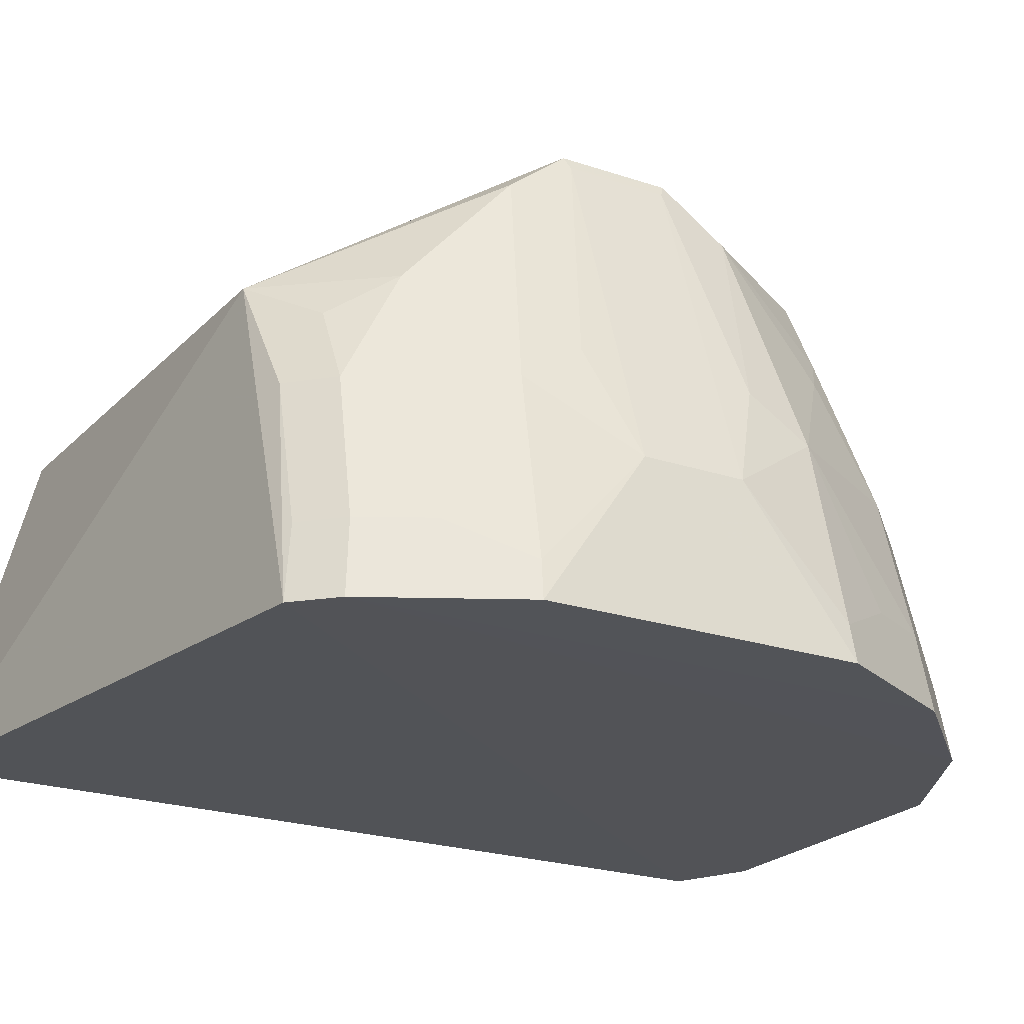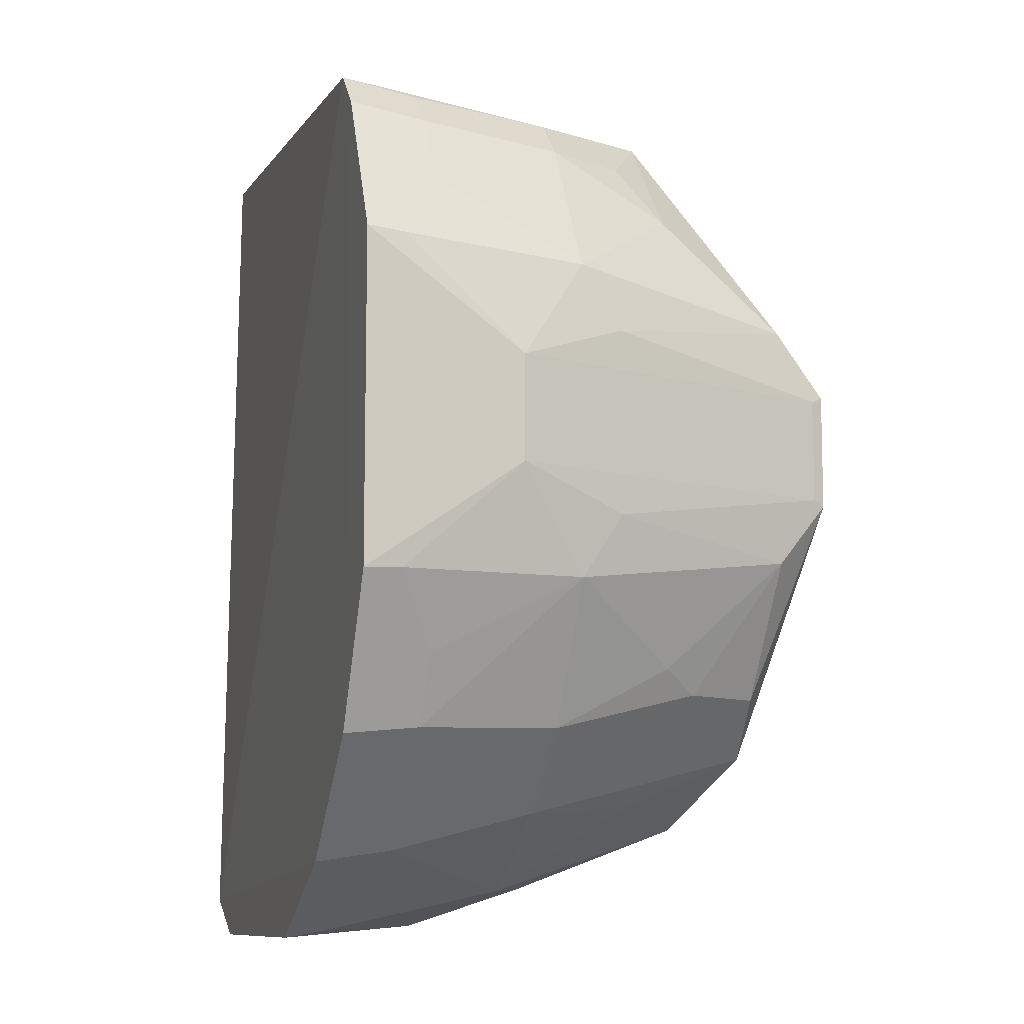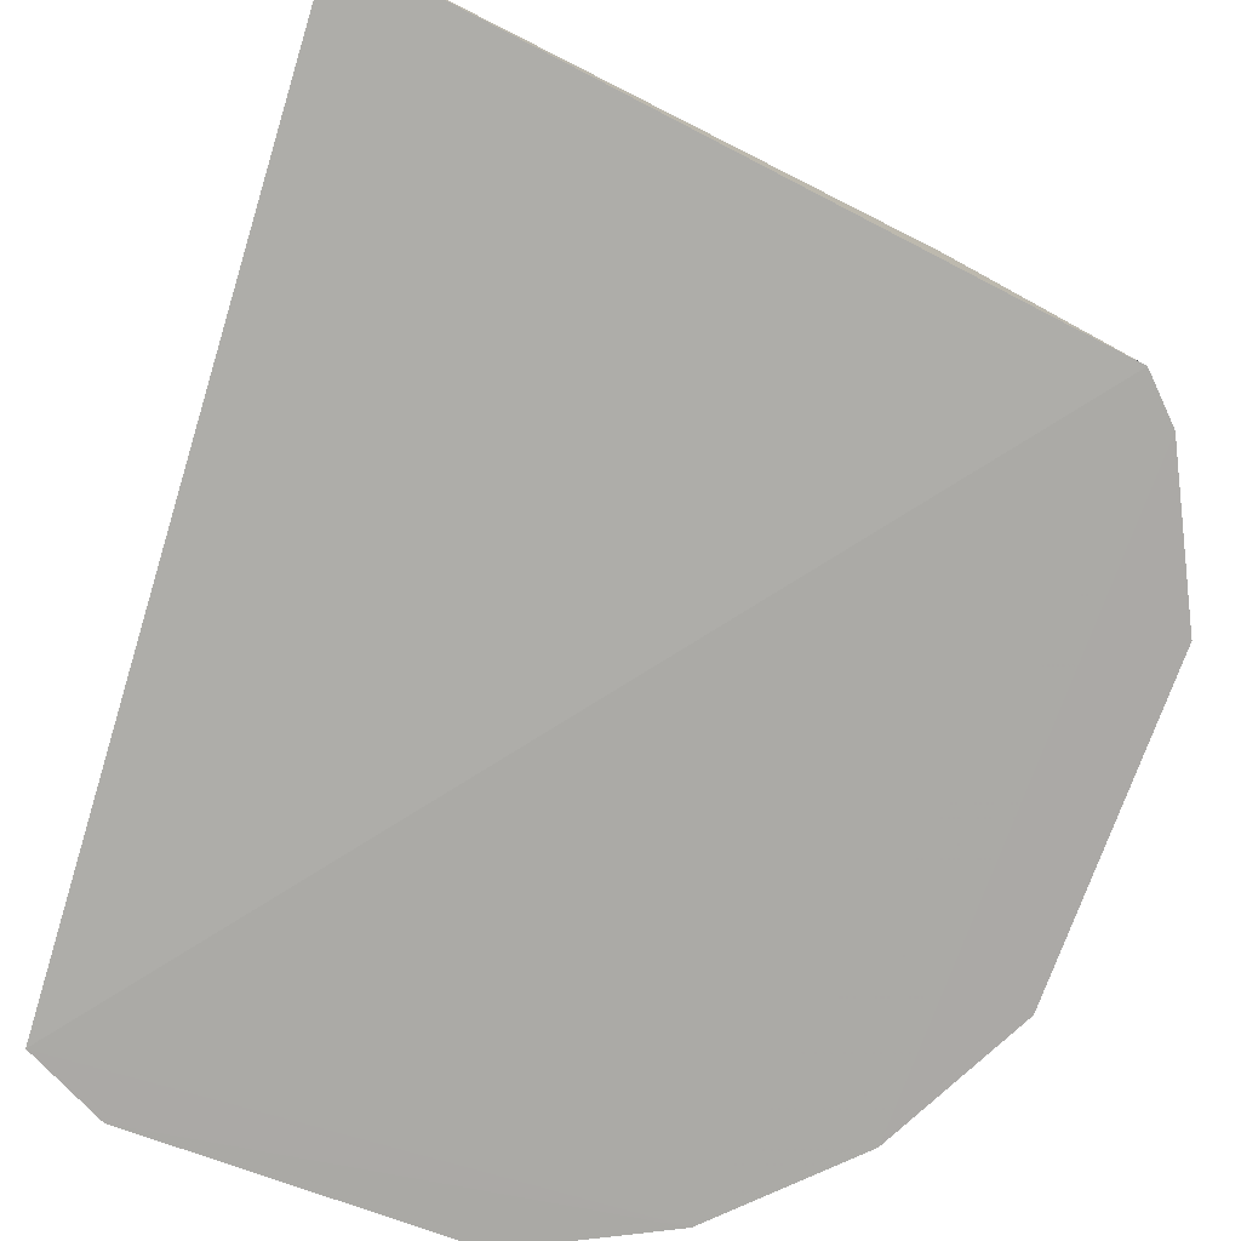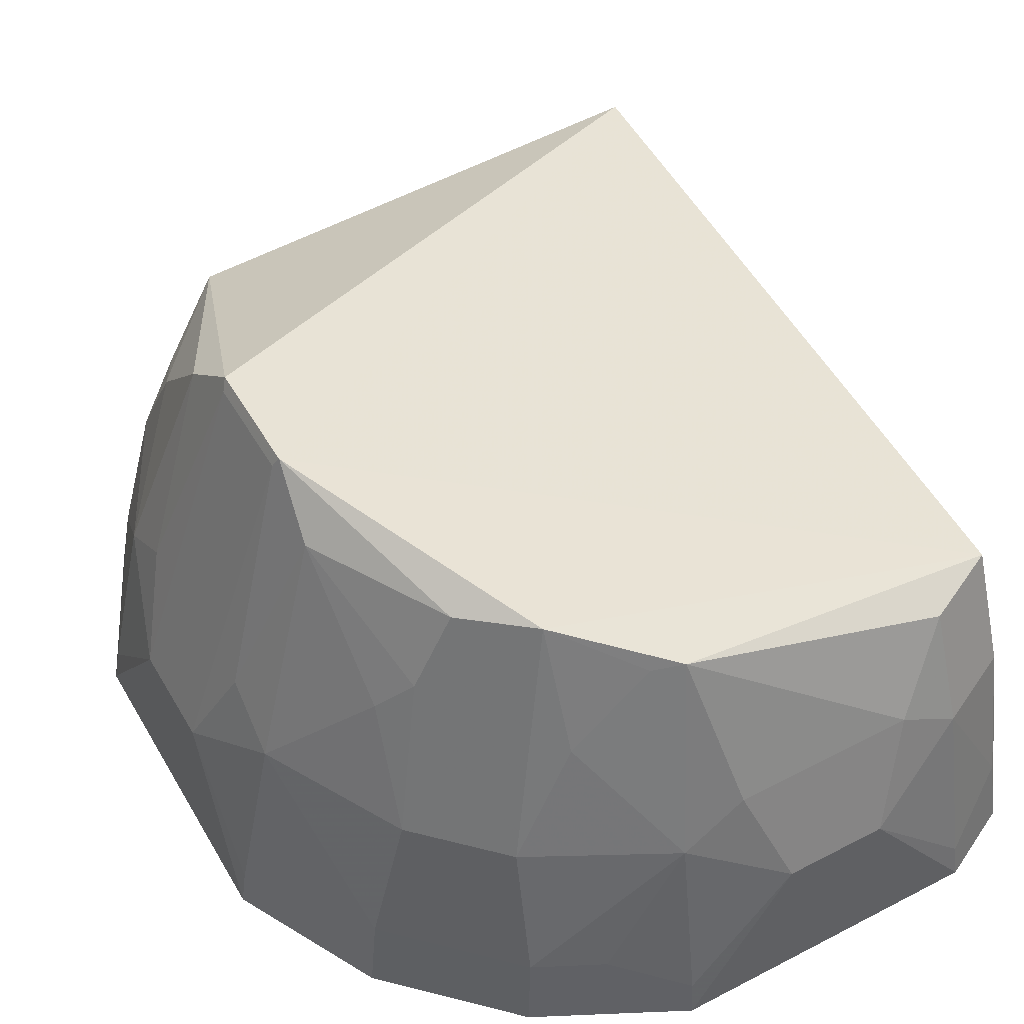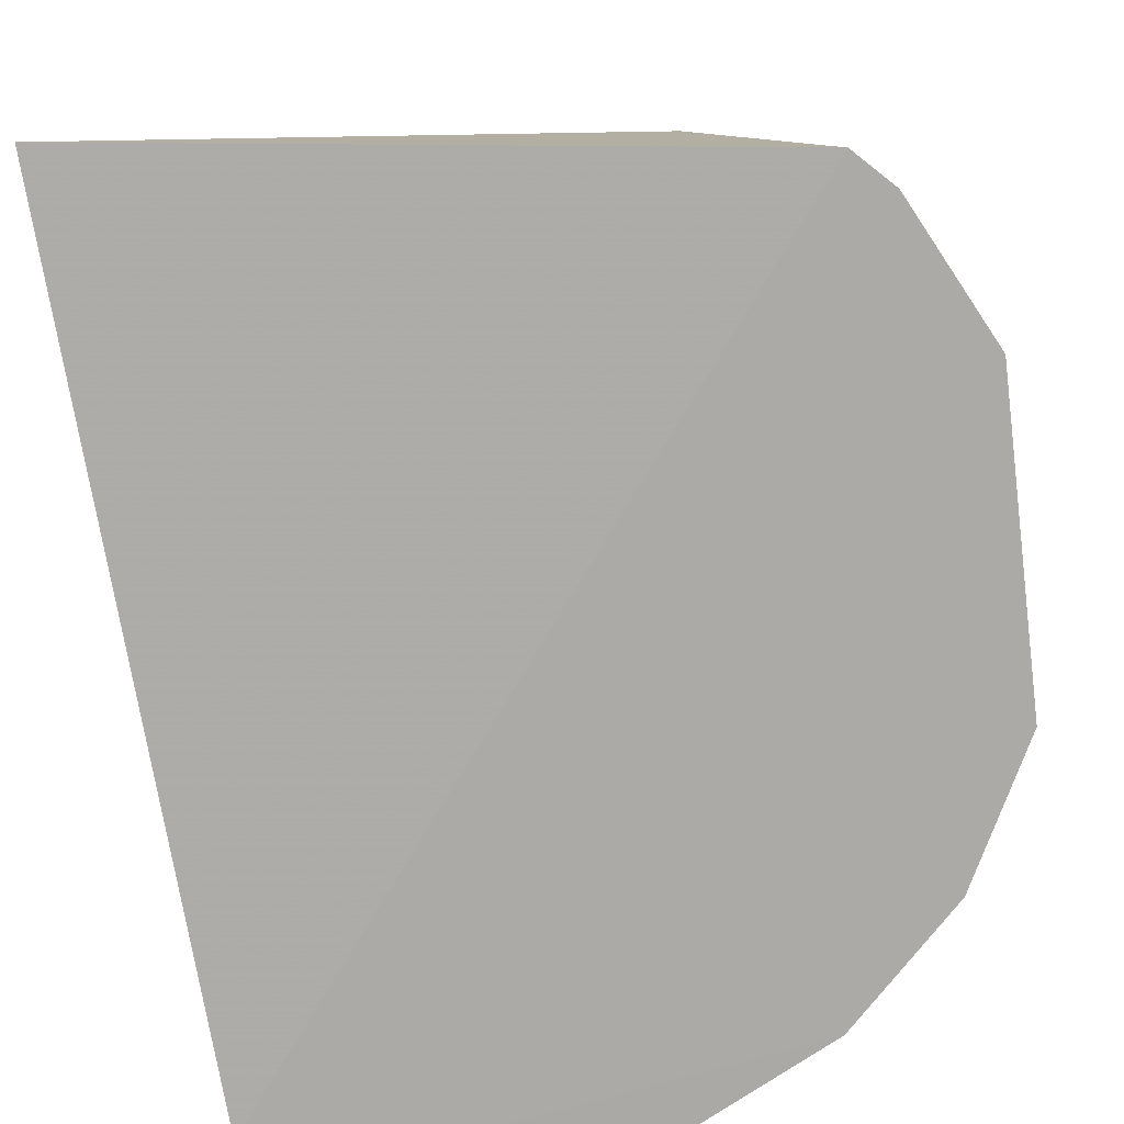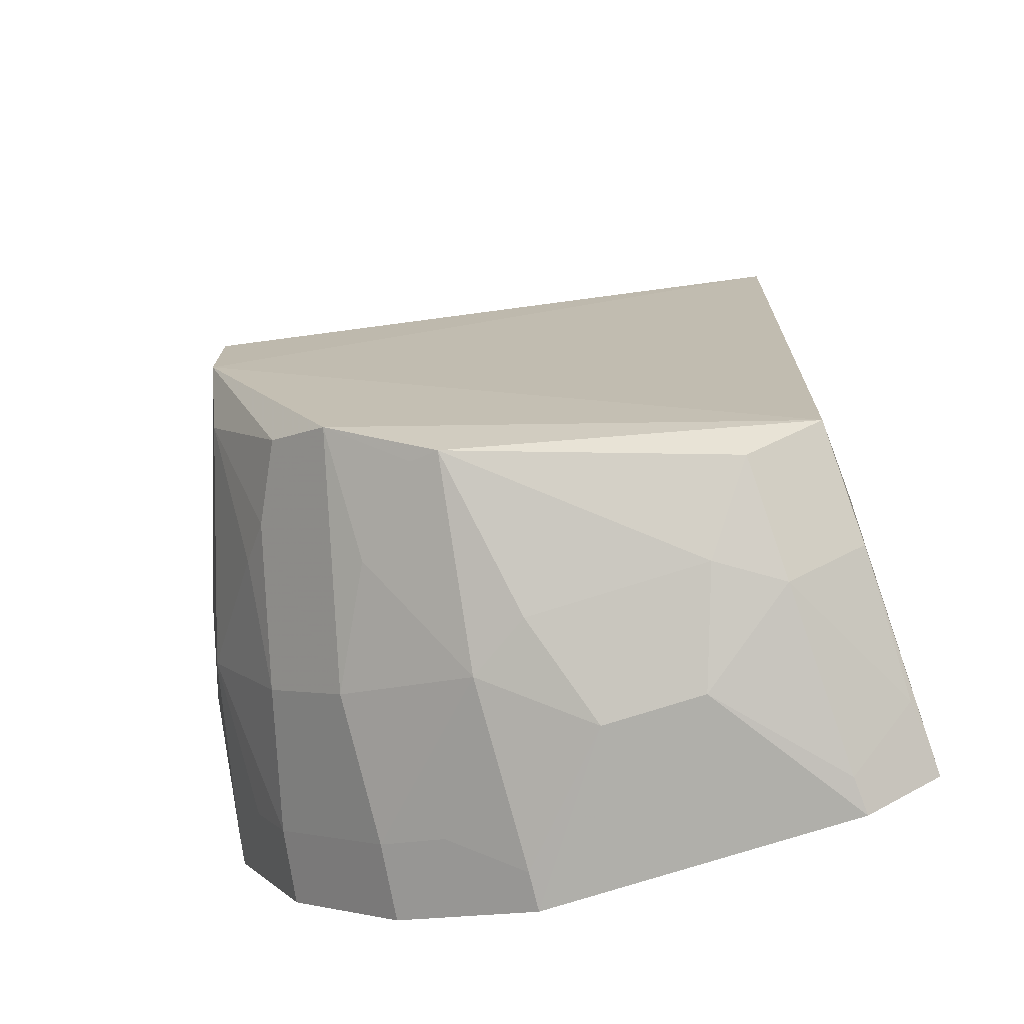
<metadata>
{"format":"obj","ext":"obj","renderer":"f3d","projection":"perspective","resolution":1024,"background":"white","views":[{"elev":-22.5,"azim":-119.9,"up":"+Z"},{"elev":-9.8,"azim":-106.8,"up":"+Y"},{"elev":-75.7,"azim":160.1,"up":"+Z"},{"elev":51.1,"azim":-29.5,"up":"+Z"},{"elev":-75.9,"azim":-173.0,"up":"+Z"},{"elev":-74.4,"azim":17.7,"up":"+Y"}]}
</metadata>
<code>
v 0.06081 -0.1872 -0.2231
v 0.09104 -0.1747 -0.2378
v 0.08822 -0.1388 -0.1066
v -0.1003 0.1306 -0.1051
v -0.1897 0.06162 -0.2377
v 0.1089 0.1642 -0.2308
v 0.08928 -0.1561 -0.1512
v -0.1172 -0.1614 -0.2379
v 0.09374 0.1343 -0.1023
v -0.1469 0.1317 -0.2379
v 0.08867 -0.17 -0.2084
v 0.035 -0.1707 -0.1356
v -0.06162 -0.1897 -0.2378
v -0.1383 -0.02196 -0.03985
v -0.1424 0.1121 -0.1523
v -0.1614 -0.1172 -0.2379
v 0.05908 -0.1714 -0.1511
v 0.06162 -0.1897 -0.2378
v -0.01959 -0.1855 -0.1777
v -0.04753 -0.1463 -0.0732
v -0.1384 0.02176 -0.03984
v -0.1614 0.1172 -0.2379
v -0.1273 0.1273 -0.1523
v -0.1855 -0.01983 -0.1776
v 0.0198 -0.1855 -0.1777
v 0.05802 -0.1542 -0.1065
v -0.08836 -0.1189 -0.05806
v -0.0348 -0.1707 -0.1355
v -0.05891 -0.1715 -0.1511
v -0.1417 0.04603 -0.05971
v -0.1432 0.128 -0.2085
v -0.1714 0.05898 -0.151
v -0.1714 -0.05915 -0.1511
v -0.1897 -0.06162 -0.2377
v -0.1404 0.01968 -0.04456
v -0.112 -0.1425 -0.1523
v -0.0885 -0.1701 -0.2084
v -0.06081 -0.1872 -0.2231
v -0.08805 -0.1389 -0.1066
v -0.1389 0.08812 -0.1065
v -0.1571 0.1141 -0.2086
v -0.1855 0.01962 -0.1776
v -0.1706 -0.03503 -0.1355
v -0.1271 -0.09702 -0.09173
v -0.1871 -0.06081 -0.2231
v -0.1404 -0.01988 -0.04457
v -0.1707 0.03482 -0.1355
v -0.1431 -0.1281 -0.2085
v -0.1141 -0.1571 -0.2086
v -0.05896 -0.1413 -0.07531
v -0.1272 0.1121 -0.122
v -0.1871 0.06081 -0.2231
v -0.1417 -0.04603 -0.05973
v -0.1423 -0.1122 -0.1523
v -0.1571 -0.1141 -0.2086
v -0.1701 0.08859 -0.2084
v -0.1388 -0.08829 -0.1065
v -0.1119 -0.09699 -0.06144
v -0.17 -0.08875 -0.2084
f 7 6 3
f 7 2 6
f 9 6 4
f 9 3 6
f 10 4 6
f 10 6 2
f 11 1 2
f 11 2 7
f 14 3 9
f 17 11 7
f 17 1 11
f 17 7 3
f 18 13 8
f 18 8 2
f 18 2 1
f 19 13 18
f 21 14 9
f 21 9 4
f 22 8 16
f 22 10 2
f 22 2 8
f 23 15 4
f 23 4 10
f 25 17 12
f 25 1 17
f 25 12 19
f 25 19 18
f 25 18 1
f 26 17 3
f 26 12 17
f 26 20 12
f 26 3 20
f 27 20 3
f 27 3 14
f 28 19 12
f 28 12 20
f 29 28 20
f 29 19 28
f 30 21 4
f 31 10 22
f 31 23 10
f 31 15 23
f 34 22 16
f 34 5 22
f 35 14 21
f 35 21 30
f 38 13 19
f 38 19 29
f 38 29 37
f 39 36 29
f 39 27 36
f 40 30 4
f 40 32 30
f 40 15 32
f 41 31 22
f 41 15 31
f 41 32 15
f 41 22 5
f 42 34 24
f 42 5 34
f 43 24 33
f 44 36 27
f 45 33 24
f 45 24 34
f 46 14 35
f 46 43 14
f 46 24 43
f 46 42 24
f 46 35 42
f 47 35 30
f 47 30 32
f 47 42 35
f 47 32 42
f 49 38 37
f 49 8 13
f 49 13 38
f 49 36 48
f 49 37 29
f 49 29 36
f 50 20 27
f 50 27 39
f 50 39 29
f 50 29 20
f 51 40 4
f 51 4 15
f 51 15 40
f 52 41 5
f 52 42 32
f 52 5 42
f 53 43 33
f 53 14 43
f 54 48 36
f 54 36 44
f 55 54 33
f 55 48 54
f 55 49 48
f 55 16 8
f 55 8 49
f 56 52 32
f 56 32 41
f 56 41 52
f 57 53 33
f 57 44 53
f 57 54 44
f 57 33 54
f 58 53 44
f 58 44 27
f 58 27 14
f 58 14 53
f 59 55 33
f 59 33 45
f 59 45 34
f 59 34 16
f 59 16 55

</code>
